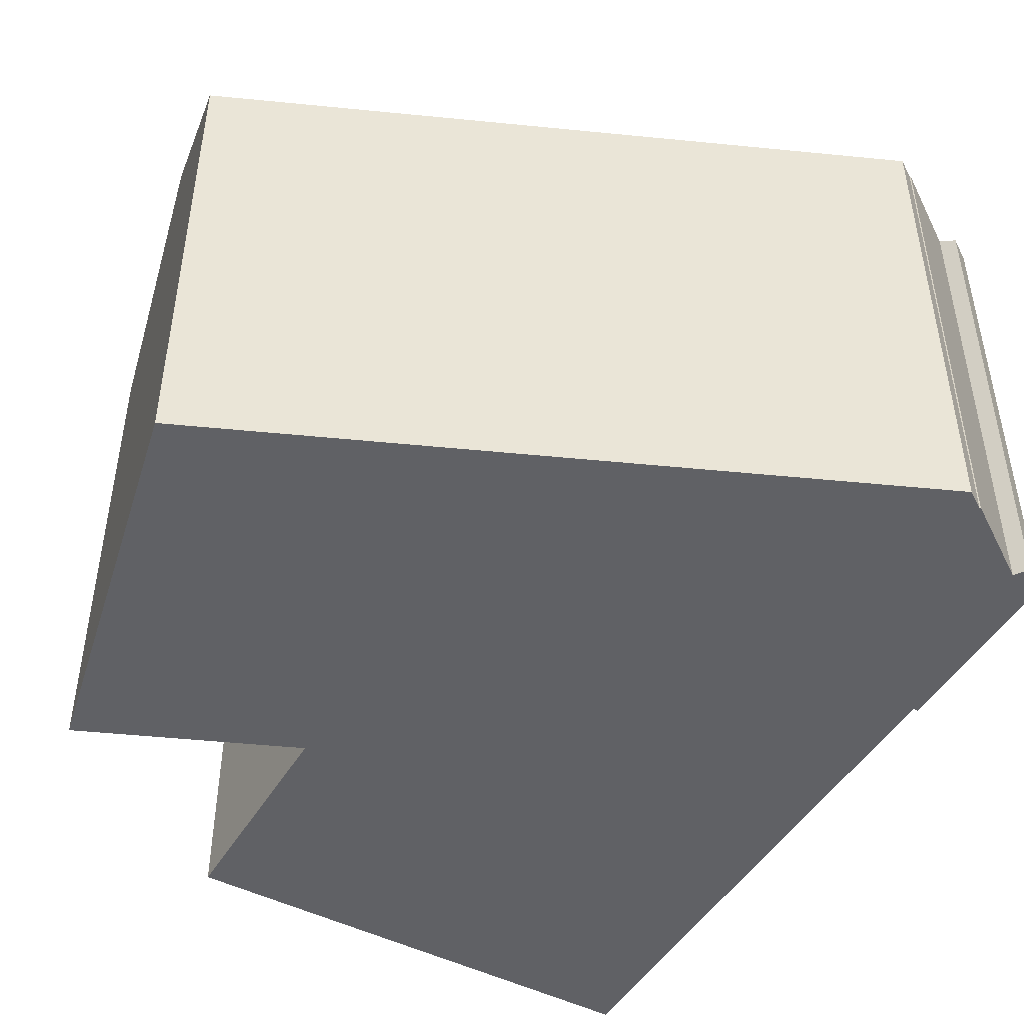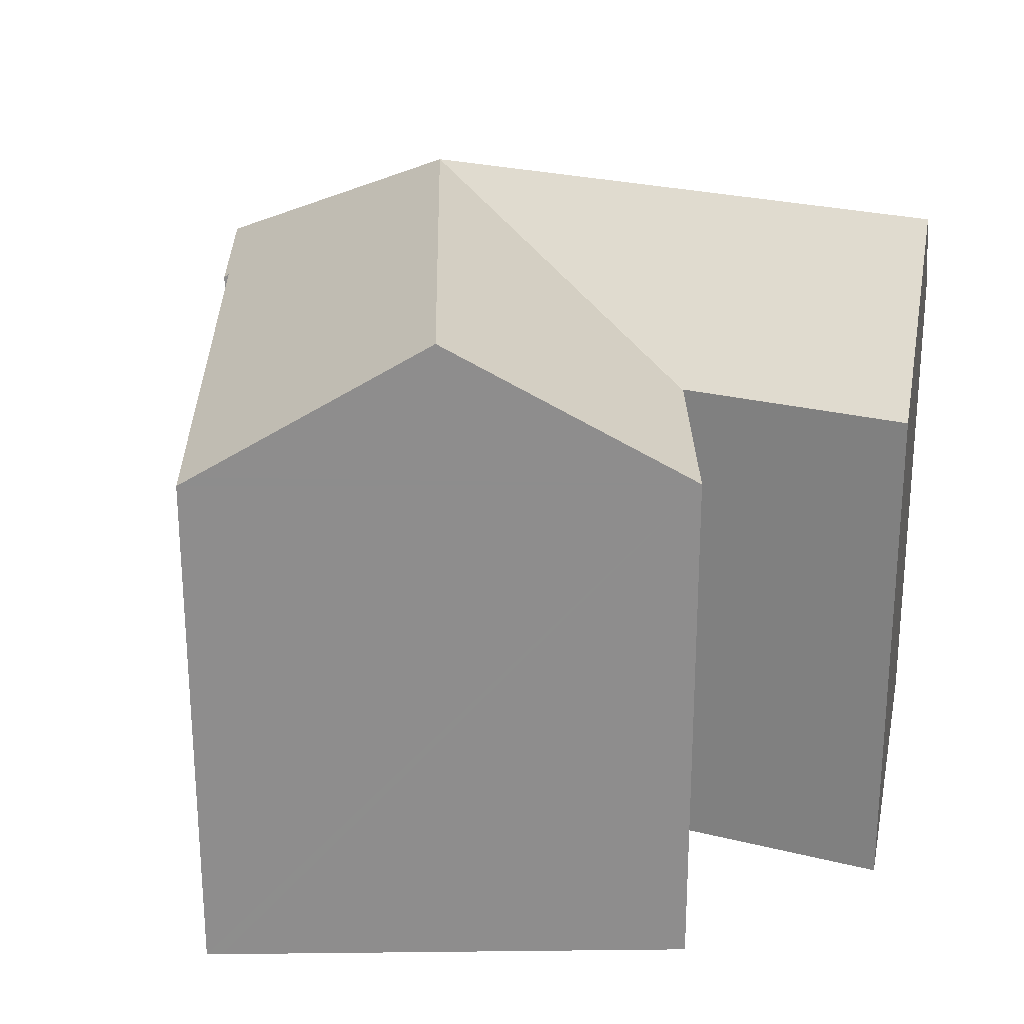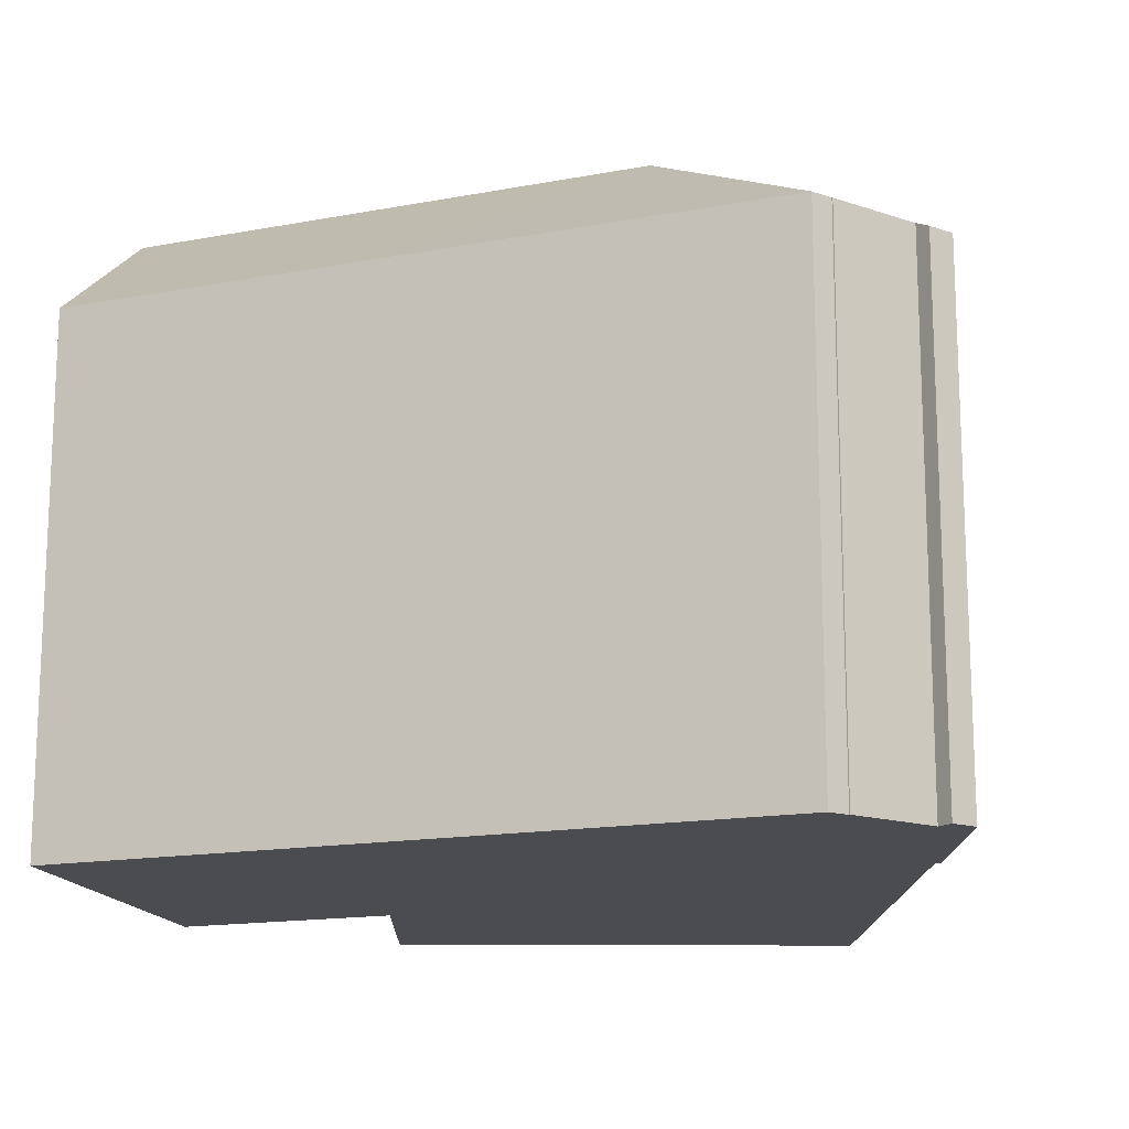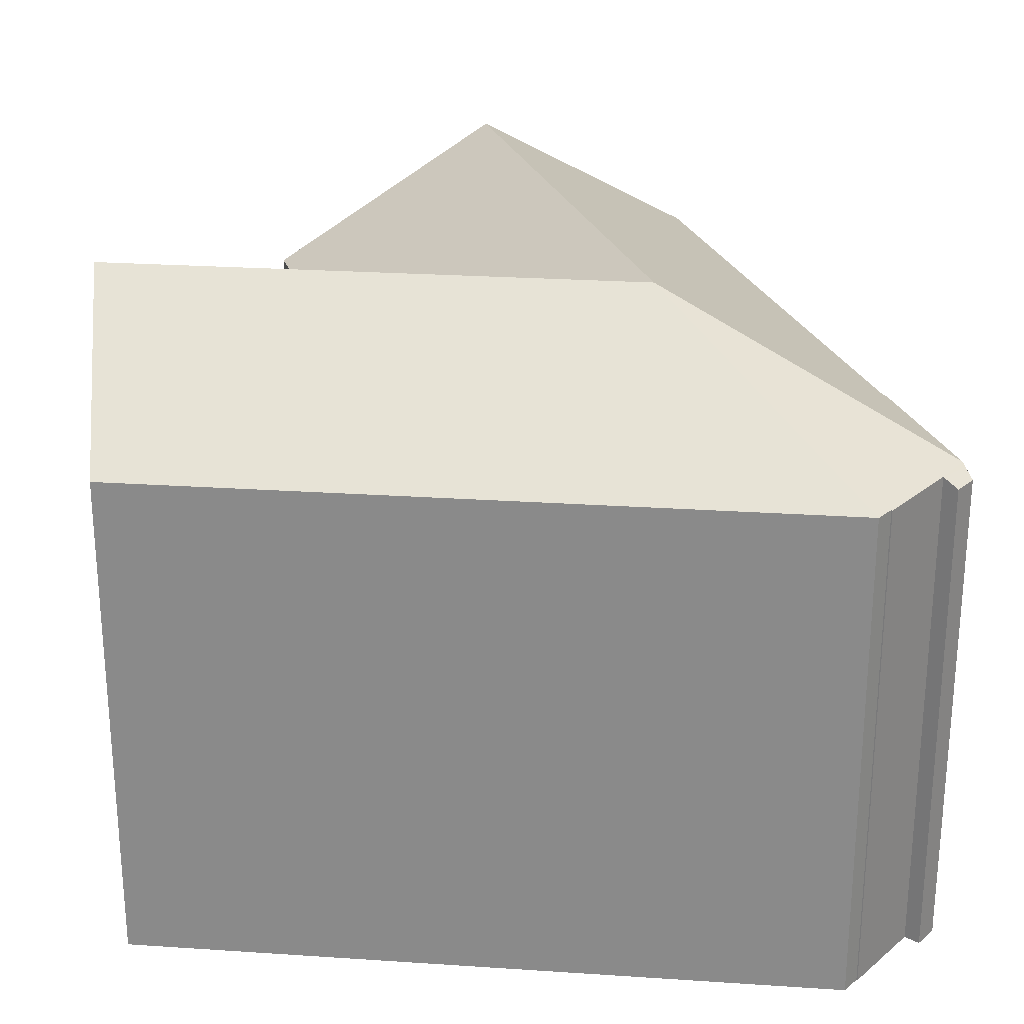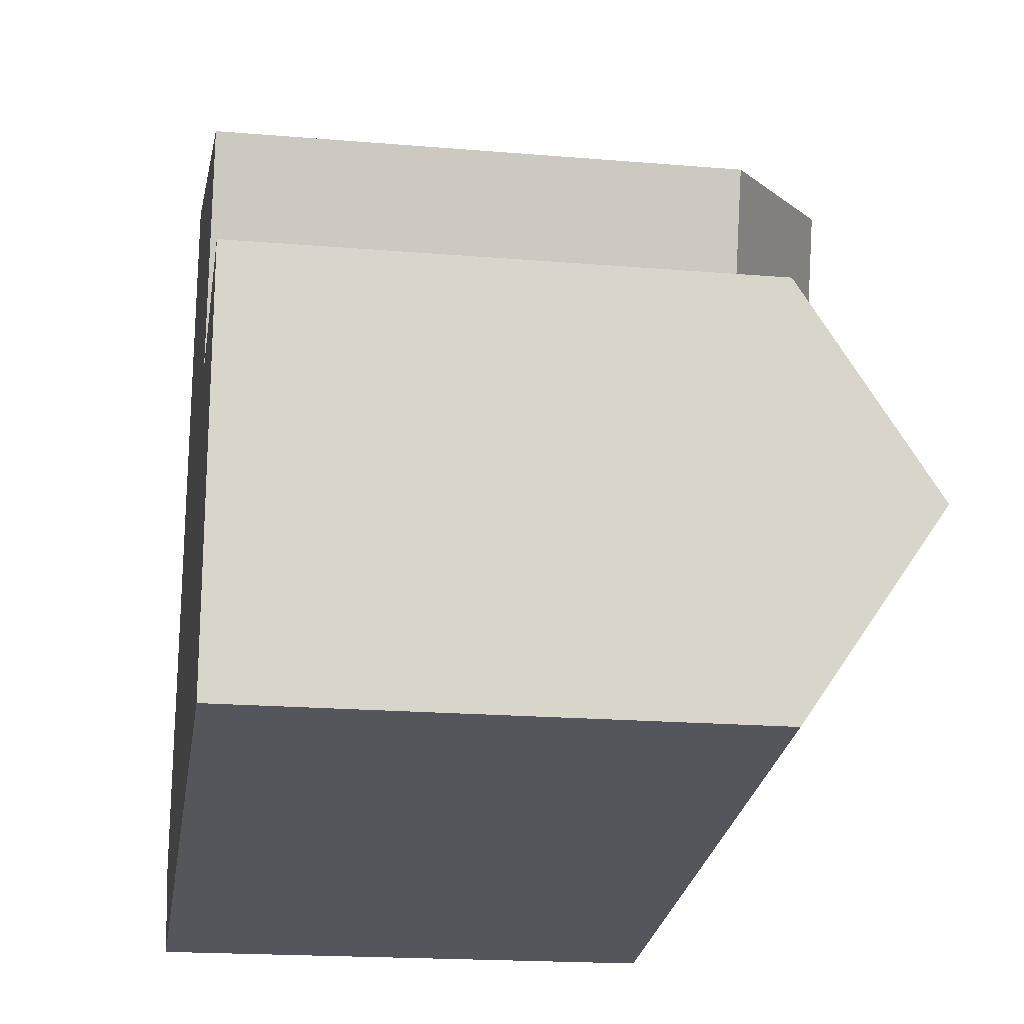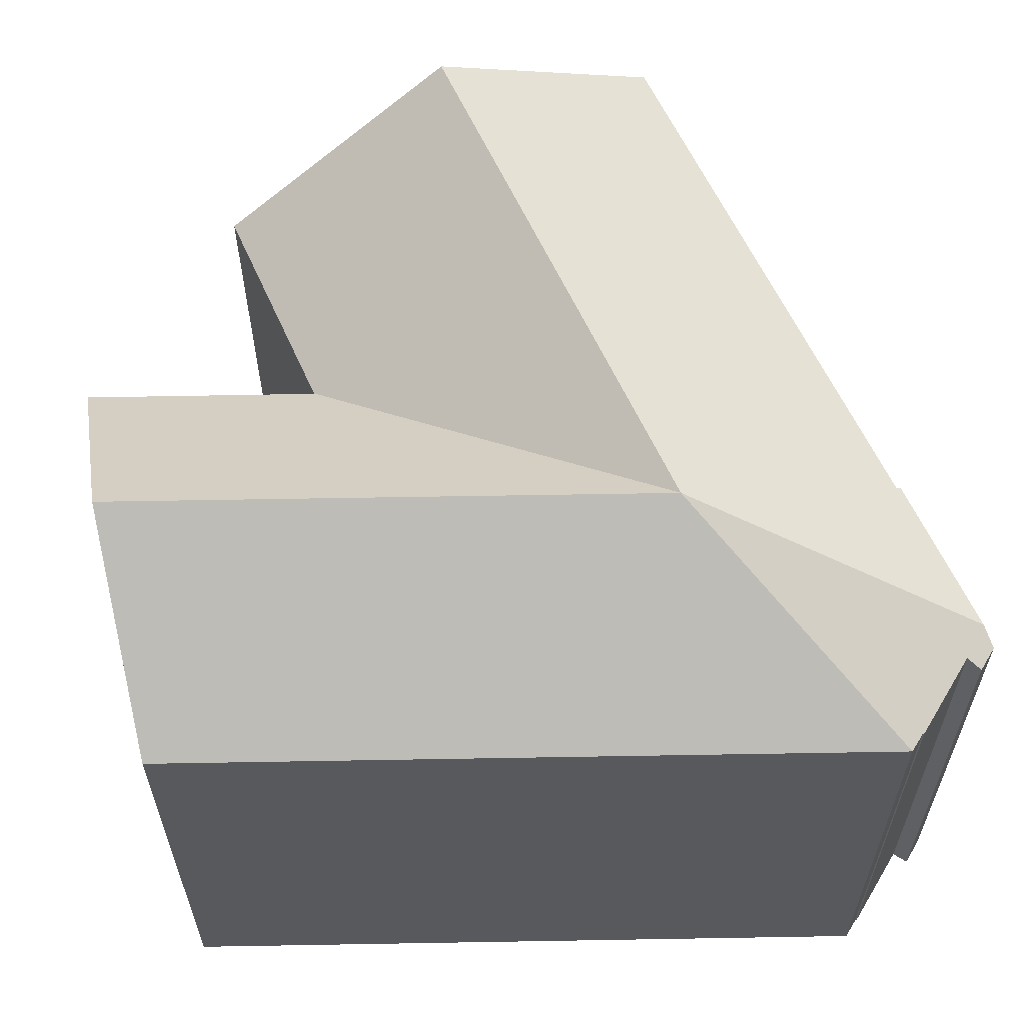
<metadata>
{"format":"obj","ext":"obj","renderer":"f3d","projection":"perspective","resolution":1024,"background":"white","views":[{"elev":-47.5,"azim":166.1,"up":"+Y"},{"elev":25.4,"azim":14.8,"up":"+Y"},{"elev":-15.2,"azim":-165.4,"up":"+Y"},{"elev":25.5,"azim":178.6,"up":"+Y"},{"elev":-18.9,"azim":80.9,"up":"+Z"},{"elev":60.8,"azim":171.5,"up":"+Y"}]}
</metadata>
<code>
v  16.46 13.8 10.1
v  14.96 17.55 4.456
v  7.782 17.55 3.511
v  16.58 13.8 10.11
v  22.55 13.81 10.88
v  22.22 17.55 5.41
v  16.46 13.79 10.12
v  21.88 13.79 -0.092
v  13.34 13.79 -1.215
v  2.783 13.79 -2.604
v  0.804 13.77 -0.267
v  2.41 13.79 -2.162
v  2.385 13.77 -2.18
v  0 13.55 8.298e-16
v  0.728 13.72 -0.332
v  0.464 13.55 -0.558
v  0.163 13.79 0.583
v  0.115 13.72 0.41
v  1.366 13.78 4.883
v  1.489 13.86 4.83
v  2.509 13.86 8.376
v  9.431 17.55 9.287
v  5.704 13.87 19.49
v  11.85 17.55 17.75
v  6.097 14.11 19.38
v  18.09 13.81 15.98
v  16.49 13.79 10.21
v  0.464 3.417e-17 -0.558
v  0 0 0
v  2.783 1.594e-16 -2.604
v  2.41 1.324e-16 -2.162
v  2.385 1.335e-16 -2.18
v  0.804 1.635e-17 -0.267
v  1.366 -2.99e-16 4.883
v  0.163 -3.57e-17 0.583
v  0.115 -2.511e-17 0.41
v  1.489 -2.958e-16 4.83
v  5.704 -1.193e-15 19.49
v  2.509 -5.129e-16 8.376
v  6.097 -1.187e-15 19.38
v  11.85 -1.087e-15 17.75
v  18.09 -9.785e-16 15.98
v  16.46 -6.183e-16 10.1
v  22.55 -6.664e-16 10.88
v  16.58 -6.192e-16 10.11
v  16.49 -6.255e-16 10.21
v  16.46 -6.195e-16 10.12
v  21.88 5.633e-18 -0.092
v  22.22 -3.313e-16 5.41
v  13.34 7.44e-17 -1.215
v  0.728 2.033e-17 -0.332
g defaultobject
f 1 2 3
f 2 1 4
f 2 4 5
f 2 5 6
f 3 7 1
f 8 2 6
f 2 8 9
f 2 9 3
f 3 9 10
f 11 12 13
f 14 15 16
f 15 14 11
f 12 3 10
f 3 12 11
f 3 11 17
f 17 11 18
f 18 11 14
f 19 20 17
f 20 3 17
f 3 20 21
f 3 21 22
f 22 21 23
f 22 23 24
f 24 23 25
f 26 22 24
f 22 26 27
f 22 27 7
f 22 7 3
f 28 14 16
f 14 28 29
f 30 12 10
f 12 30 31
f 32 11 13
f 11 32 33
f 18 19 17
f 19 18 14
f 19 14 34
f 34 14 35
f 35 14 36
f 36 14 29
f 37 21 20
f 21 37 23
f 23 37 38
f 38 37 39
f 19 37 20
f 37 19 34
f 25 26 24
f 26 25 23
f 26 23 38
f 26 38 40
f 26 40 41
f 26 41 42
f 43 4 1
f 4 43 5
f 5 43 44
f 44 43 45
f 42 27 26
f 27 42 7
f 7 43 1
f 43 7 46
f 46 7 42
f 43 46 47
f 5 8 6
f 8 5 44
f 8 44 48
f 48 44 49
f 48 9 8
f 9 48 10
f 10 48 30
f 30 48 50
f 31 13 12
f 13 31 32
f 33 15 11
f 15 33 16
f 16 33 28
f 28 33 51
f 41 46 42
f 46 41 43
f 45 49 44
f 49 45 48
f 48 45 50
f 50 45 43
f 50 43 41
f 50 41 40
f 50 40 30
f 30 40 38
f 30 38 39
f 30 39 37
f 30 37 34
f 30 34 35
f 30 35 31
f 31 35 32
f 32 35 33
f 33 35 51
f 51 35 28
f 28 35 36
f 28 36 29

</code>
